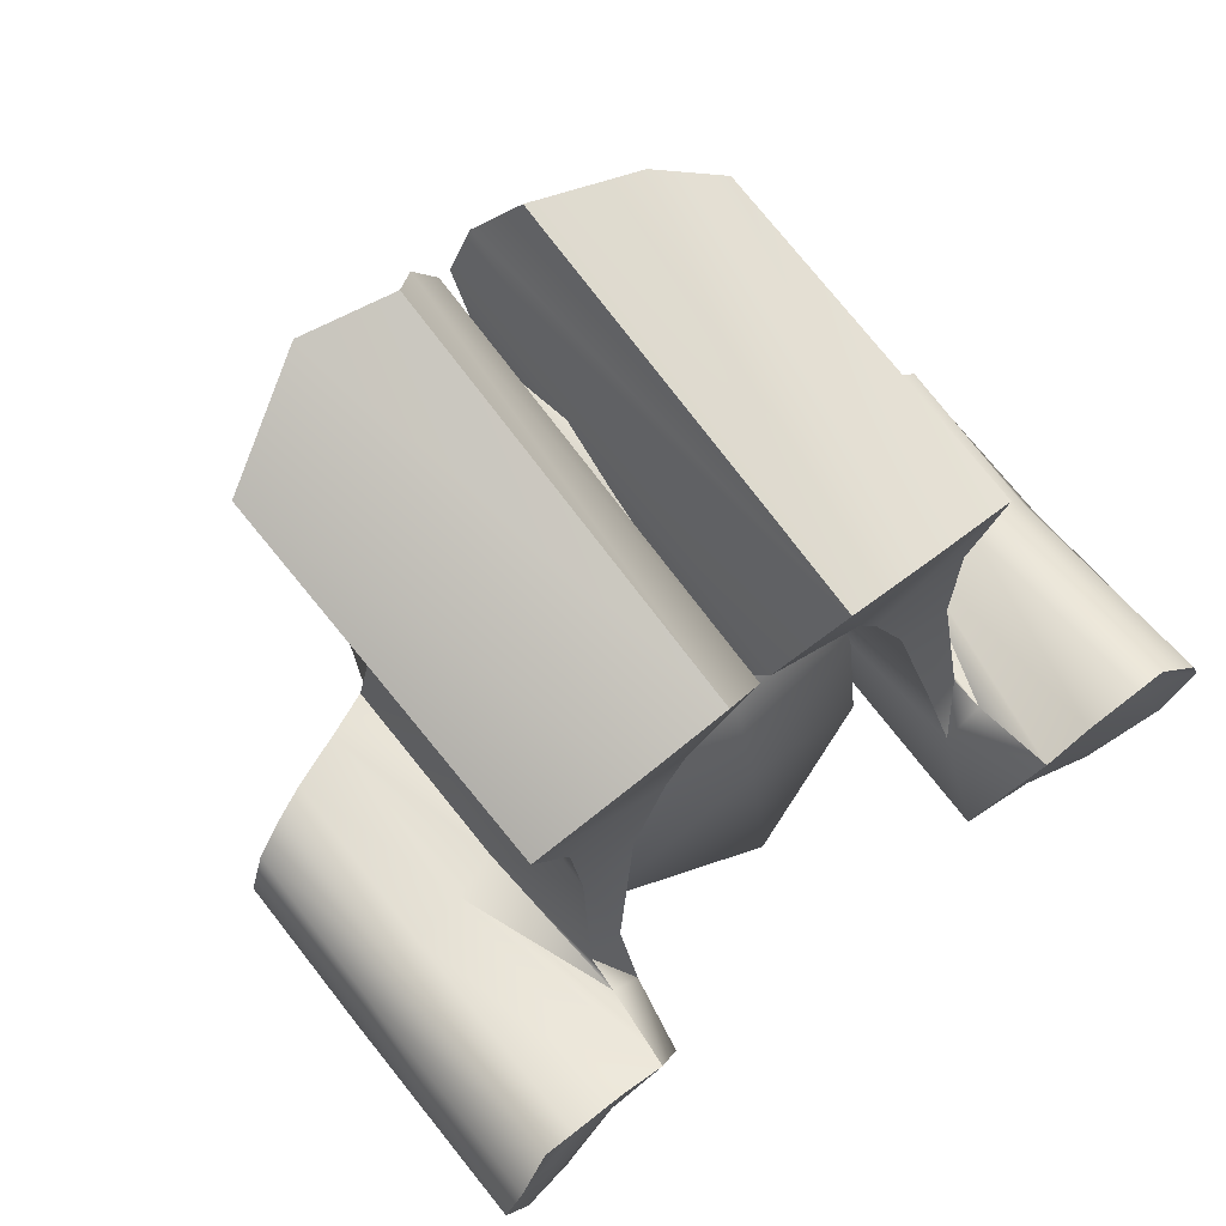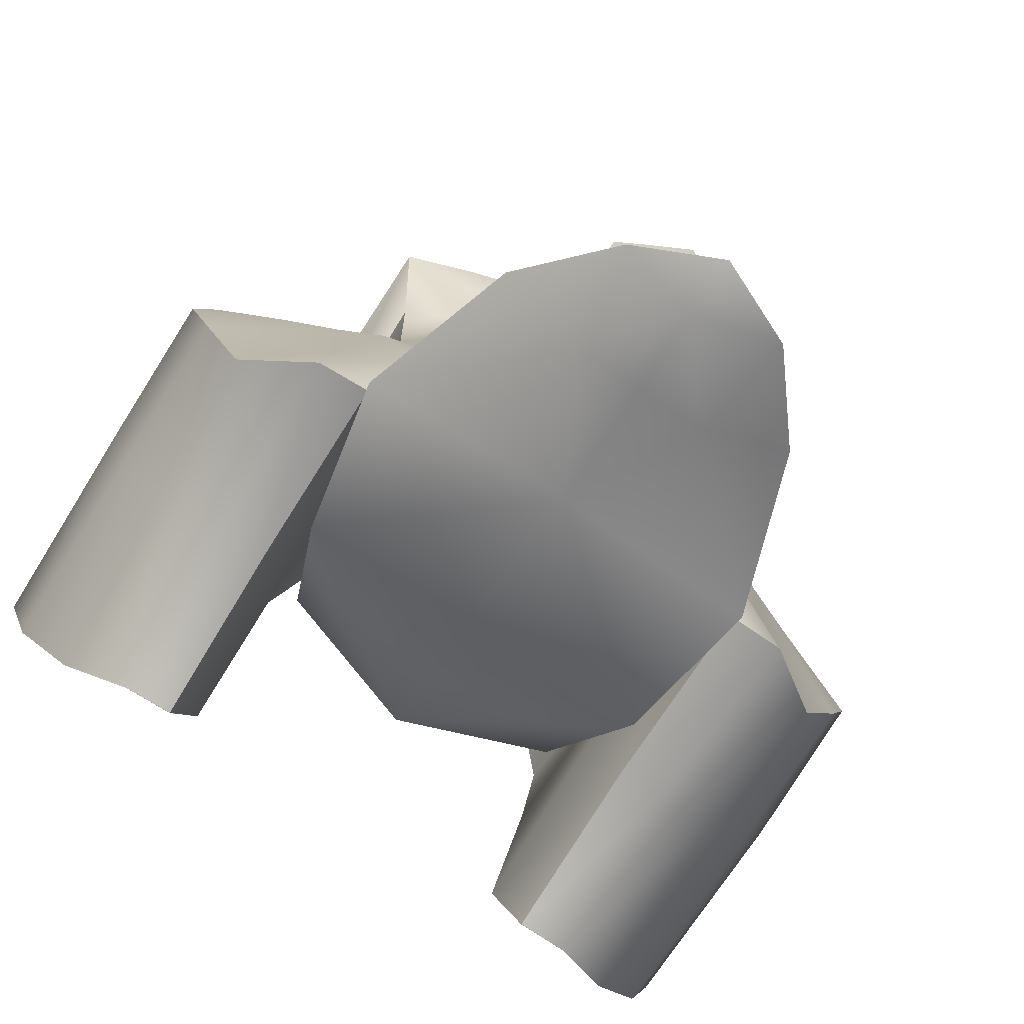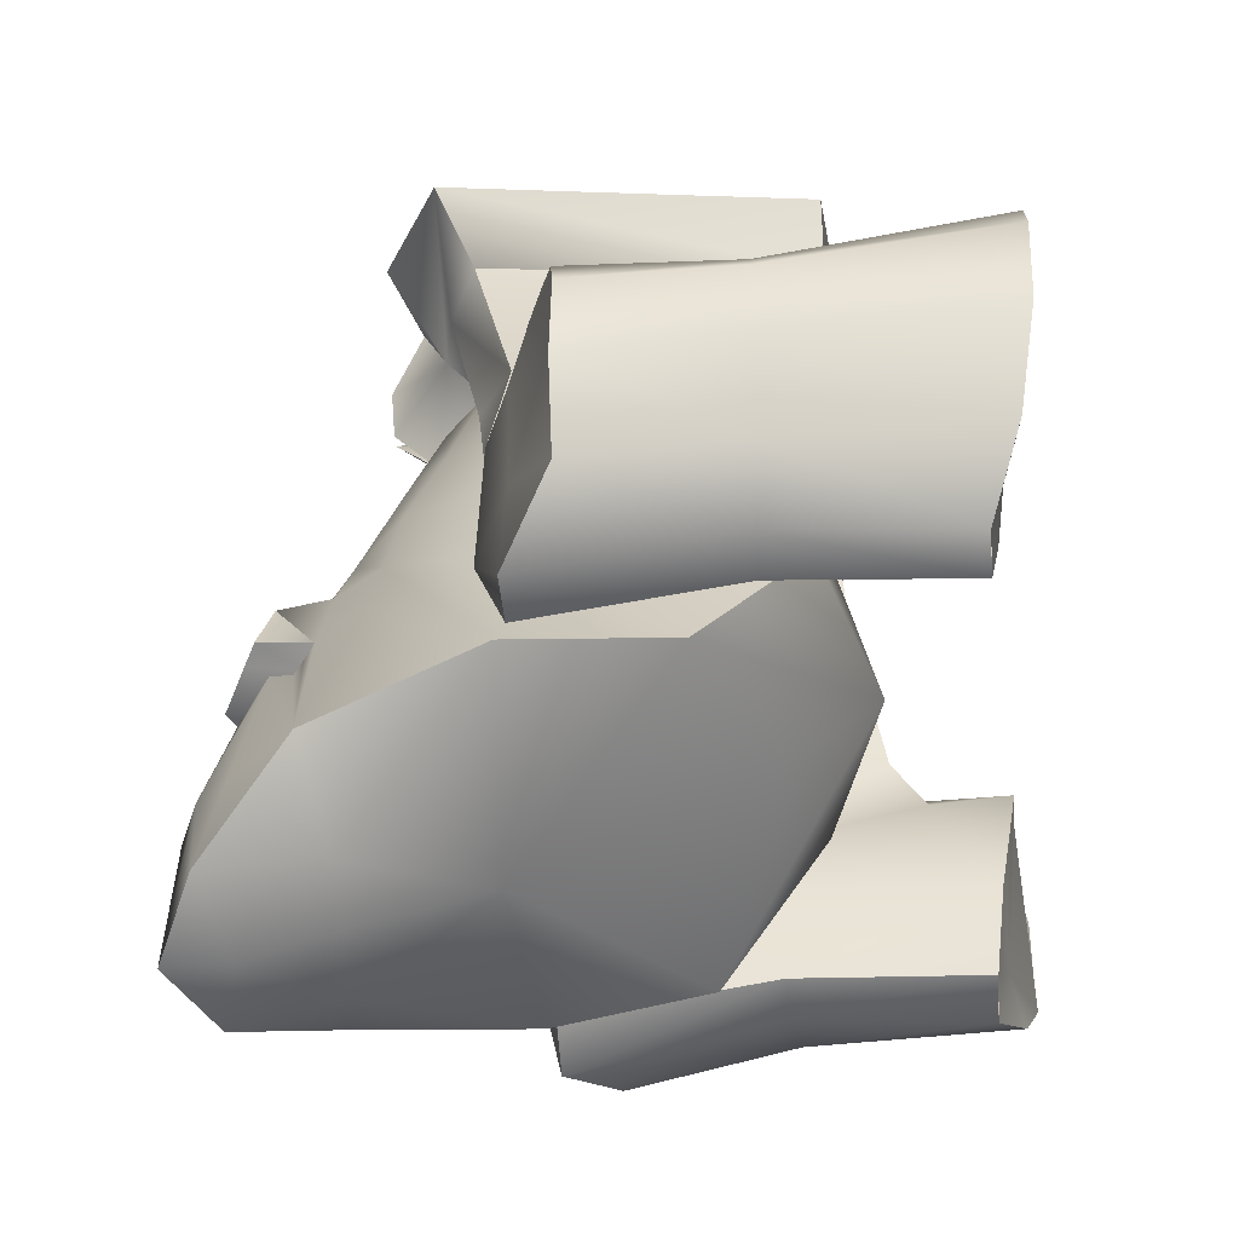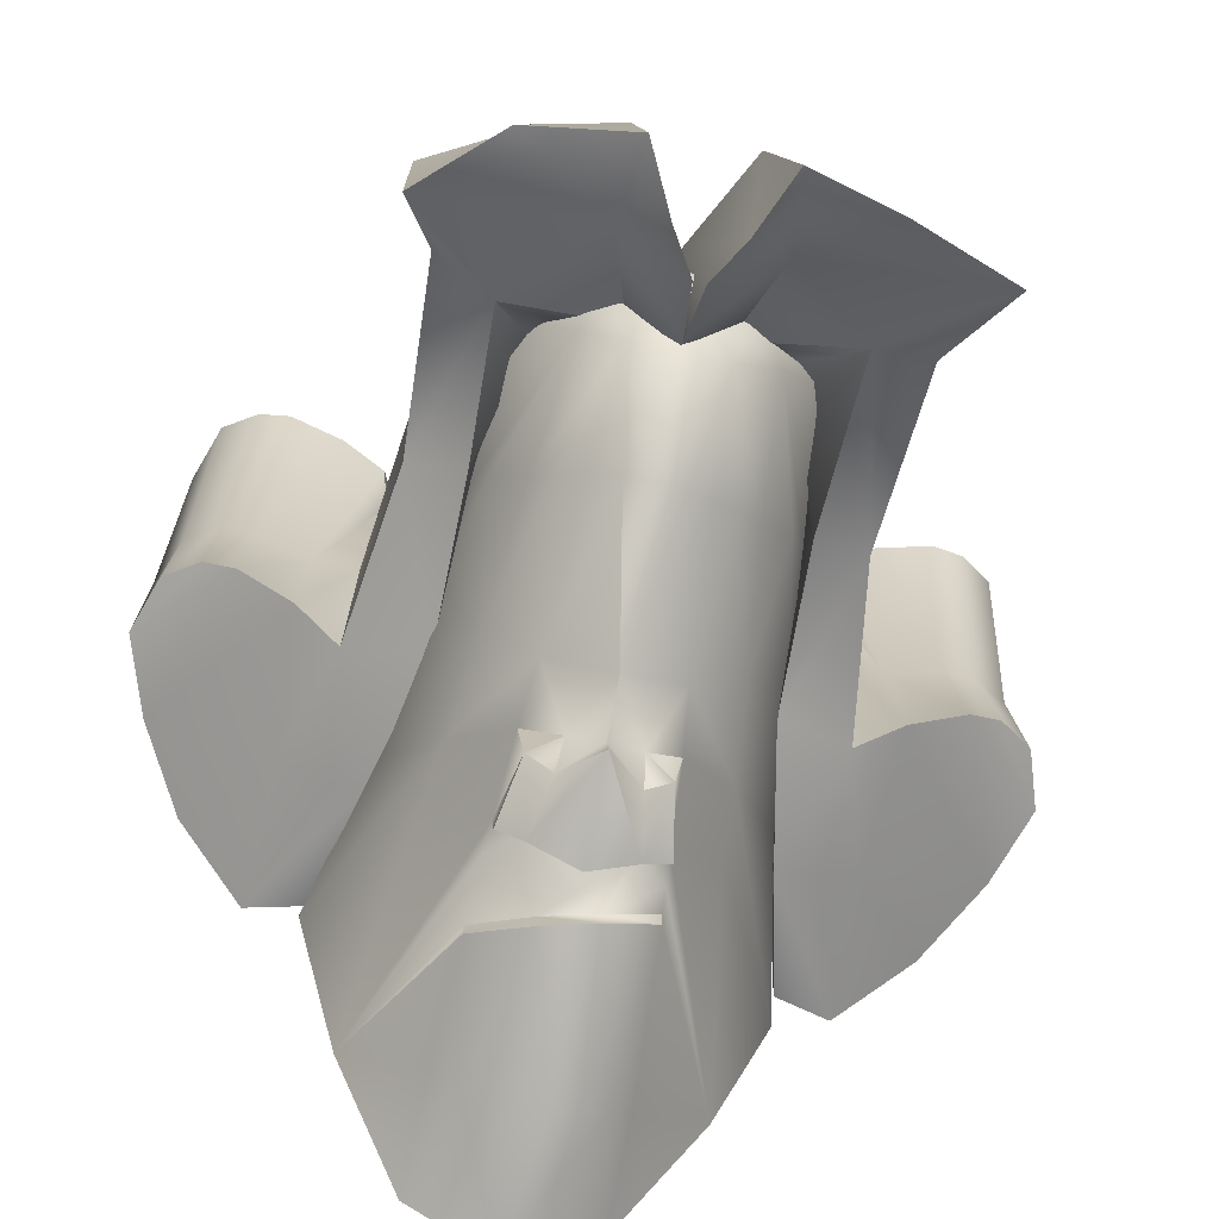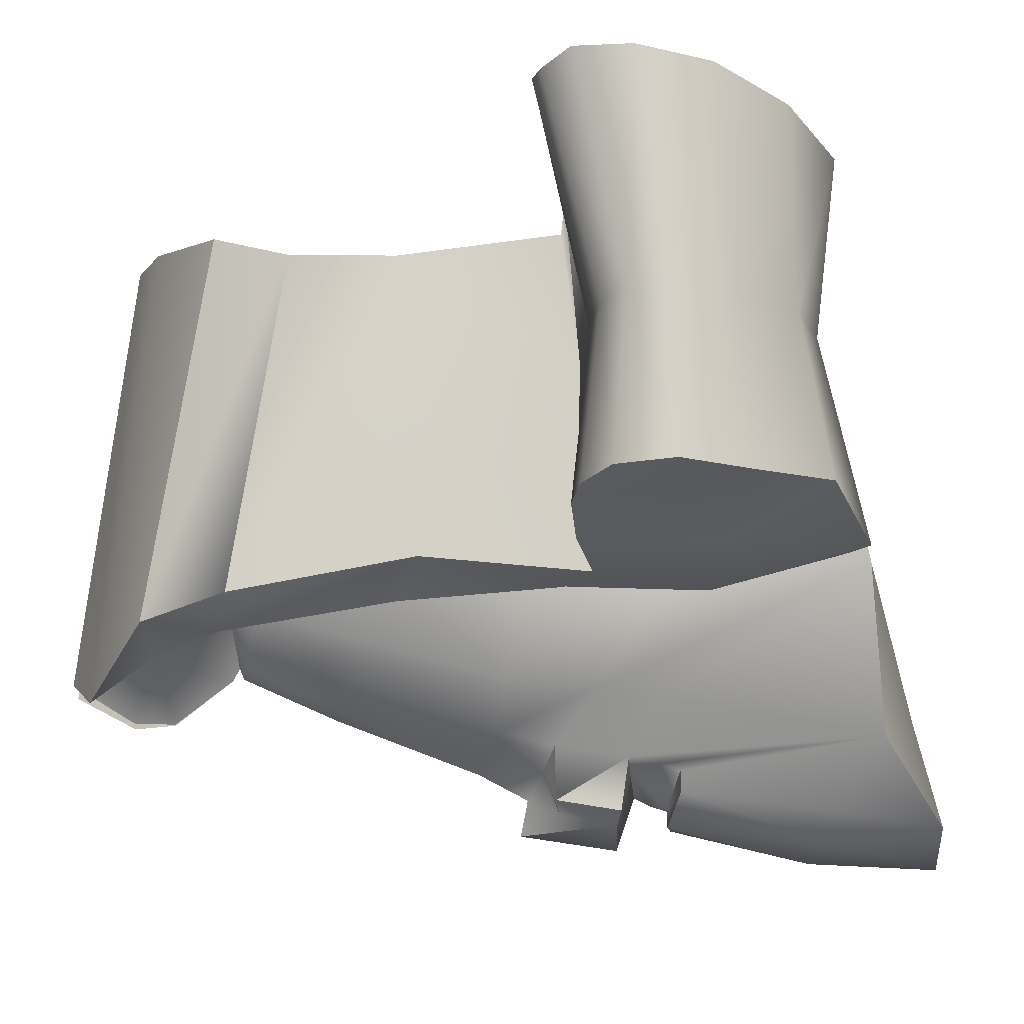
<metadata>
{"format":"obj","ext":"obj","renderer":"f3d","projection":"perspective","resolution":1024,"background":"white","views":[{"elev":70.7,"azim":141.9,"up":"+Z"},{"elev":-79.7,"azim":-32.2,"up":"+Z"},{"elev":-55.3,"azim":94.8,"up":"+Z"},{"elev":-72.8,"azim":-11.8,"up":"+Y"},{"elev":-10.2,"azim":82.9,"up":"+Y"}]}
</metadata>
<code>
v 0.8871 -1.094 18.09
v 1.194 -0.1821 18.23
v 0.6905 -0.8762 19.28
v 0.6763 -0.8221 19.65
v 0.9809 -0.2137 19.24
v 0.8717 -0.1912 20.02
v 0.6215 -0.768 20.16
v 0.5396 -0.5925 20.85
v 0.7291 -0.2962 20.74
v 0.4984 -0.417 21.53
v 0.8051 -0.1594 20.65
v 0.7076 -0.1129 21.43
v 0.2635 -1.252 19.41
v 0.007868 -1.433 19.24
v 0.1526 -1.454 19.17
v 0.4284 -1.256 19.15
v 0.4227 -1.219 19.27
v 0.3427 -1.044 20.16
v 0.007868 -1.26 20.23
v 0.1964 -1.261 19.89
v 0.007868 -1.404 19.95
v 0.3781 -1.121 19.85
v 0.007868 -0.733 21.58
v 0.007868 -0.9629 21.04
v 0.1494 -0.9 21.01
v 0.2488 -0.6553 21.56
v 0.2899 -0.821 20.97
v -5.842e-06 -0.1131 21.82
v 0.3538 -0.113 21.76
v -5.842e-06 1.407 20.16
v 0.0059 1.129 21.24
v 0.8202 1.177 20.16
v 0.7076 0.9045 21.42
v 0.8605 1.26 19.23
v 1.044 0.6653 18.35
v 0.003301 1.555 19.2
v -0.001167 0.9732 18.69
v 0.8194 0.008137 20.58
v 0.4786 -1.481 18.25
v 0.4284 -1.374 19.14
v 0.4053 -1.181 19.43
v 0.4218 -0.7032 20.91
v -0.8976 -1.094 18.09
v -0.7311 -0.8762 19.26
v -1.194 -0.1821 18.33
v -0.6763 -0.8221 19.62
v -0.981 -0.2674 19.24
v -0.6215 -0.768 20.16
v -0.8717 -0.1912 20.1
v -0.5396 -0.5925 20.86
v -0.4576 -0.4423 21.53
v -0.7155 -0.3041 20.73
v -0.7076 -0.1129 21.43
v -0.7947 -0.1544 20.63
v -0.1303 -1.456 19.1
v -0.4227 -1.219 19.24
v -0.4385 -1.322 18.94
v -0.1705 -1.267 19.9
v -0.3427 -1.044 20.16
v -0.3787 -1.123 19.84
v -0.2879 -0.8122 20.97
v -0.1431 -0.8995 21.01
v -0.2488 -0.6471 21.56
v -0.3538 -0.113 21.76
v -0.8202 1.177 20.16
v -0.7076 0.9045 21.3
v -0.8606 1.26 19.23
v -1.044 0.6653 18.35
v -0.8105 -0.01032 20.53
v -0.4043 -1.179 19.41
v -0.4255 -0.7044 20.91
v 0.007868 -1.685 19.44
v 0.007868 -1.607 19.99
v -0.2593 -1.553 19.48
v -0.1932 -1.499 19.8
v -0.3389 -1.422 19.84
v -0.4043 -1.478 19.48
v 0.2635 -1.552 19.48
v 0.2062 -1.491 19.8
v 0.3383 -1.421 19.84
v 0.4053 -1.48 19.48
v -0.2593 -1.253 19.41
v 0.007868 -1.385 19.34
v 0.1526 -1.558 19.17
v -0.1303 -1.564 19.1
v 0.07629 -1.756 18.34
v -0.3172 -1.572 18.29
v 0.3462 -1.641 18.3
v -0.4385 -1.424 18.94
v -0.4624 -1.437 18.26
v -0.4767 -1.569 17.66
v -5.842e-06 -1.784 17.57
v 0.4767 -1.569 17.66
v 0.3754 -0.9645 17.79
v -0.01359 -1.444 17.57
v -0.3882 -0.9916 17.74
v -0.008155 -0.2572 17.97
v -0.006384 -0.978 17.77
v 1.442 -0.1174 19.08
v 1.242 -0.2678 19.76
v 1.008 -0.3229 19.08
v 0.855 -0.293 19.85
v 1.119 -0.1835 20.69
v 0.8152 -0.3848 20.78
v 0.8467 -0.5711 21.74
v 1.176 -0.4036 21.71
v 0.8313 -0.9639 22.41
v 1.459 -0.6096 22.14
v 0.8088 1.51 22.1
v 1.383 1.452 21.81
v 1.167 1.442 21.41
v 1.119 1.471 20.82
v 0.6142 1.442 21.38
v 0.8197 1.471 20.9
v 1.191 1.791 19.9
v 1.022 1.778 19.66
v 1.181 1.604 19.92
v 1 1.603 19.99
v 1.442 2.097 18.79
v 1.005 2.088 18.95
v 1.242 2.249 19.97
v 1.442 0.9983 18.56
v 1.479 -0.1359 18.3
v 1.176 0.9845 18.57
v 1.176 -0.1359 18.37
v 1.973 0.06747 19.94
v 2.163 0.1332 19.8
v 1.973 1.016 19.83
v 2.163 1.049 19.73
v 1.242 0.8487 19.83
v 0.8152 -0.01159 20.76
v 0.6002 0.0172 21.33
v 0.6933 0.02159 21.16
v 0.3988 -0.6585 22.08
v 0.5022 1.452 21.66
v 0.5022 -0.02132 21.44
v 0.03208 -0.9954 21.95
v 0.03208 1.389 21.65
v 4.506e-08 -0.7398 21.64
v 4.506e-08 1.238 21.35
v 4.506e-08 -0.4216 21.47
v 0.3426 -0.8179 22.52
v 0.3426 1.522 22.21
v 0.2434 -0.2127 21.57
v 0.1702 -1.005 22.18
v 1.875 0.1332 18.59
v 1.804 1.049 18.75
v 2.126 2.288 19.25
v 1.496 2.254 20.09
v 1.496 -0.1359 19.89
v 1.496 0.9146 19.8
v 2.126 0.1332 19.07
v 1.161 2.014 18.48
v 1.442 2.008 18.44
v 1.161 2.012 18.48
v 1.804 2.183 18.78
v 2.126 1.049 19.15
v 2.27 0.1564 19.49
v 2.27 1.049 19.48
v 1.802 2.265 20.16
v 2.27 2.314 19.69
v 1.802 -0.00427 19.96
v 1.802 0.9804 19.85
v 1.973 2.262 20.14
v 2.163 2.324 20.01
v -1.442 -0.1174 19.08
v -1.008 -0.3229 19.08
v -1.242 -0.2678 19.76
v -0.8133 -0.3581 19.85
v -1.119 -0.1835 20.69
v -0.8152 -0.4172 20.78
v -0.8467 -0.4172 21.57
v -1.176 -0.2497 21.71
v -0.9226 -0.6585 22.41
v -0.8088 1.51 22.1
v -1.345 -0.5532 22
v -1.383 1.452 21.81
v -1.167 1.442 21.41
v -0.6336 1.442 21.38
v -1.119 1.471 20.82
v -0.8197 1.471 20.9
v -1.191 1.791 19.9
v -1.181 1.604 19.92
v -1.022 1.778 19.66
v -1 1.603 19.99
v -1.442 2.097 18.79
v -1.242 2.249 19.97
v -1.005 2.088 18.95
v -1.442 0.9983 18.56
v -1.176 0.9845 18.57
v -1.479 -0.1359 18.3
v -1.176 -0.1359 18.37
v -1.973 0.06747 19.94
v -1.973 1.016 19.83
v -2.163 0.1332 19.8
v -2.163 1.049 19.73
v -1.242 0.8487 19.83
v -0.7814 -0.02375 20.76
v -0.6002 -0.07231 21.33
v -0.6933 -0.02136 21.16
v -0.3988 -0.6585 22.08
v -0.5022 1.452 21.64
v -0.5022 -0.1425 21.44
v -0.03208 -0.9954 21.95
v 3.755e-08 -0.7398 21.64
v -0.03208 1.389 21.65
v 3.755e-08 1.238 21.35
v 3.755e-08 -0.4216 21.47
v -0.3426 -0.8179 22.52
v -0.3426 1.522 22.21
v -0.2434 -0.3039 21.57
v -0.1702 -1.005 22.18
v -1.875 0.1332 18.59
v -1.804 1.049 18.75
v -2.126 2.288 19.25
v -1.496 2.254 20.09
v -1.496 -0.1359 19.89
v -1.496 0.9146 19.8
v -2.126 0.1332 19.07
v -1.161 2.014 18.48
v -1.442 2.008 18.44
v -1.161 2.012 18.48
v -1.804 2.183 18.78
v -2.126 1.049 19.15
v -2.27 0.1564 19.49
v -2.27 1.049 19.48
v -1.802 2.265 20.16
v -2.27 2.314 19.69
v -1.802 -0.00427 19.96
v -1.802 0.9804 19.85
v -1.973 2.262 20.14
v -2.163 2.324 20.01
g head LawBot_Boss bossCog_head
f 1 2 3
f 3 2 4
f 4 2 5
f 5 6 7
f 8 9 10
f 11 12 10 9
f 13 14 15
f 15 16 17
f 18 19 20
f 19 21 20
f 18 20 22
f 23 24 25 26
f 26 25 27
f 23 26 28
f 28 26 29
f 30 31 32
f 31 33 32
f 30 32 34
f 34 35 36
f 37 36 35
f 2 35 5
f 35 34 5
f 34 32 5
f 6 5 32
f 12 11 38 33
f 6 32 33 38
f 28 29 31
f 39 1 40
f 41 17 1
f 3 4 41
f 4 22 41
f 41 1 3
f 27 42 26
f 26 42 8 10
f 26 10 29
f 29 10 12
f 31 29 33
f 29 12 33
f 43 44 45
f 45 46 47
f 46 48 47
f 48 49 47
f 50 51 52
f 51 53 54 52
f 15 14 55
f 56 57 14
f 14 57 55
f 58 19 59
f 60 58 59
f 21 19 58
f 61 62 63
f 24 23 63 62
f 23 28 63
f 28 64 63
f 30 65 31
f 65 66 31
f 67 65 30
f 67 36 68
f 37 68 36
f 45 47 68
f 47 67 68
f 67 47 65
f 49 65 47
f 53 66 69 54
f 66 65 49 69
f 31 64 28
f 43 57 56
f 43 70 44
f 70 46 44
f 43 56 70
f 48 46 59
f 60 59 46
f 61 63 71
f 63 51 50 71
f 63 64 51
f 64 53 51
f 31 66 64
f 66 53 64
f 72 73 74
f 73 75 74
f 75 76 74
f 76 77 74
f 72 78 73
f 73 78 79
f 79 78 80
f 80 78 81
f 82 70 56
f 56 14 82
f 14 83 82
f 15 17 13
f 14 13 83
f 41 13 17
f 82 83 74
f 83 72 74
f 58 75 21
f 21 75 73
f 60 70 76
f 70 77 76
f 70 82 77
f 82 74 77
f 13 78 83
f 83 78 72
f 79 80 20
f 22 20 80
f 78 13 81
f 13 41 81
f 22 80 41
f 41 80 81
f 75 58 76
f 58 60 76
f 20 21 79
f 21 73 79
f 84 85 86
f 86 85 87
f 86 88 84
f 39 40 88
f 40 84 88
f 85 89 87
f 89 90 87
f 16 1 17
f 90 89 43
f 1 16 40
f 15 55 84
f 55 85 84
f 84 40 15
f 16 15 40
f 85 55 89
f 55 57 89
f 57 43 89
f 91 90 43
f 87 90 91
f 86 87 92
f 92 87 91
f 86 92 88
f 92 93 88
f 39 88 93
f 93 1 39
f 94 93 95
f 93 92 95
f 2 1 94
f 1 93 94
f 92 91 95
f 91 43 96
f 43 45 96
f 45 97 96
f 96 97 98
f 91 96 95
f 96 98 95
f 34 36 30
f 30 36 67
f 94 97 2
f 98 97 94
f 95 98 94
f 2 97 35
f 35 97 37
f 37 97 68
f 97 45 68
f 54 69 49
f 52 54 49
f 48 50 52 49
f 71 50 48
f 59 61 71 48
f 59 19 62 61
f 19 24 62
f 25 24 19
f 27 25 19 18
f 18 7 42 27
f 8 42 7
f 7 6 9 8
f 6 11 9
f 38 11 6
f 45 44 46
f 46 70 60
f 4 5 7
f 18 4 7
f 18 22 4
g hair head LawBot_Boss bossCog_head
f 99 100 101
f 101 100 102
f 100 103 102
f 102 103 104
f 104 103 105
f 103 106 105
f 107 108 109
f 108 110 109
f 111 112 113
f 113 112 114
f 115 116 117
f 117 116 118
f 119 120 121
f 116 121 120
f 122 123 124
f 124 123 125
f 126 127 128
f 127 129 128
f 112 103 130
f 100 130 103
f 111 106 112
f 103 112 106
f 101 118 116
f 120 101 116
f 118 101 102
f 102 114 118
f 114 102 131
f 102 104 131
f 113 114 132
f 114 133 132
f 114 131 133
f 134 105 108
f 105 106 108
f 110 108 111
f 106 111 108
f 135 110 113
f 111 113 110
f 113 132 135
f 135 132 136
f 134 108 107
f 110 135 109
f 137 138 139
f 140 141 138
f 134 107 142
f 142 107 143
f 107 109 143
f 109 135 143
f 141 140 144
f 140 135 144
f 135 136 144
f 134 142 145
f 142 143 145
f 145 143 138
f 138 137 145
f 140 138 135
f 143 135 138
f 123 122 146
f 122 147 146
f 148 119 149
f 119 121 149
f 100 150 130
f 130 150 151
f 152 150 99
f 100 99 150
f 120 119 153
f 119 154 153
f 99 101 123
f 101 125 123
f 155 124 120
f 120 124 101
f 101 124 125
f 148 156 119
f 119 156 154
f 157 152 147
f 152 146 147
f 152 99 146
f 99 123 146
f 152 157 158
f 157 159 158
f 149 160 148
f 148 160 161
f 150 162 151
f 151 162 163
f 150 152 162
f 152 158 162
f 127 158 129
f 158 159 129
f 160 164 161
f 161 164 165
f 162 126 163
f 163 126 128
f 162 158 126
f 158 127 126
f 139 134 137
f 134 145 137
f 154 122 155
f 155 122 124
f 122 154 147
f 147 154 156
f 148 157 156
f 157 147 156
f 161 159 148
f 159 157 148
f 165 129 161
f 129 159 161
f 128 129 164
f 129 165 164
f 163 128 160
f 160 128 164
f 151 163 149
f 149 163 160
f 121 115 151
f 130 151 115
f 121 151 149
f 117 130 115
f 105 133 104
f 131 104 133
f 132 133 105
f 136 132 105
f 105 144 136
f 134 144 105
f 134 139 144
f 139 141 144
f 138 141 139
f 112 118 114
f 117 118 112
f 112 130 117
f 121 116 115
f 166 167 168
f 167 169 168
f 168 169 170
f 169 171 170
f 171 172 170
f 170 172 173
f 174 175 176
f 176 175 177
f 178 179 180
f 179 181 180
f 182 183 184
f 183 185 184
f 186 187 188
f 184 188 187
f 189 190 191
f 190 192 191
f 193 194 195
f 195 194 196
f 180 197 170
f 168 170 197
f 178 180 173
f 170 173 180
f 167 184 185
f 188 184 167
f 185 169 167
f 169 185 181
f 181 198 169
f 169 198 171
f 179 199 181
f 181 199 200
f 181 200 198
f 201 176 172
f 172 176 173
f 177 178 176
f 173 176 178
f 202 179 177
f 178 177 179
f 179 202 199
f 202 203 199
f 201 174 176
f 177 175 202
f 204 205 206
f 207 206 208
f 201 209 174
f 209 210 174
f 174 210 175
f 175 210 202
f 208 211 207
f 207 211 202
f 202 211 203
f 201 212 209
f 209 212 210
f 212 206 210
f 206 212 204
f 207 202 206
f 210 206 202
f 191 213 189
f 189 213 214
f 215 216 186
f 186 216 187
f 168 197 217
f 197 218 217
f 219 166 217
f 168 217 166
f 188 220 186
f 186 220 221
f 166 191 167
f 167 191 192
f 222 188 190
f 188 167 190
f 167 192 190
f 215 186 223
f 186 221 223
f 224 214 219
f 219 214 213
f 219 213 166
f 166 213 191
f 219 225 224
f 224 225 226
f 216 215 227
f 215 228 227
f 217 218 229
f 218 230 229
f 217 229 219
f 219 229 225
f 195 196 225
f 225 196 226
f 227 228 231
f 228 232 231
f 229 230 193
f 230 194 193
f 229 193 225
f 225 193 195
f 205 204 201
f 201 204 212
f 221 222 189
f 222 190 189
f 189 214 221
f 214 223 221
f 215 223 224
f 224 223 214
f 228 215 226
f 226 215 224
f 232 228 196
f 196 228 226
f 194 231 196
f 196 231 232
f 230 227 194
f 227 231 194
f 218 216 230
f 216 227 230
f 187 218 182
f 197 182 218
f 187 216 218
f 183 182 197
f 172 171 200
f 198 200 171
f 199 172 200
f 203 172 199
f 172 203 211
f 201 172 211
f 201 211 205
f 205 211 208
f 206 205 208
f 180 181 185
f 183 180 185
f 180 183 197
f 187 182 184

</code>
